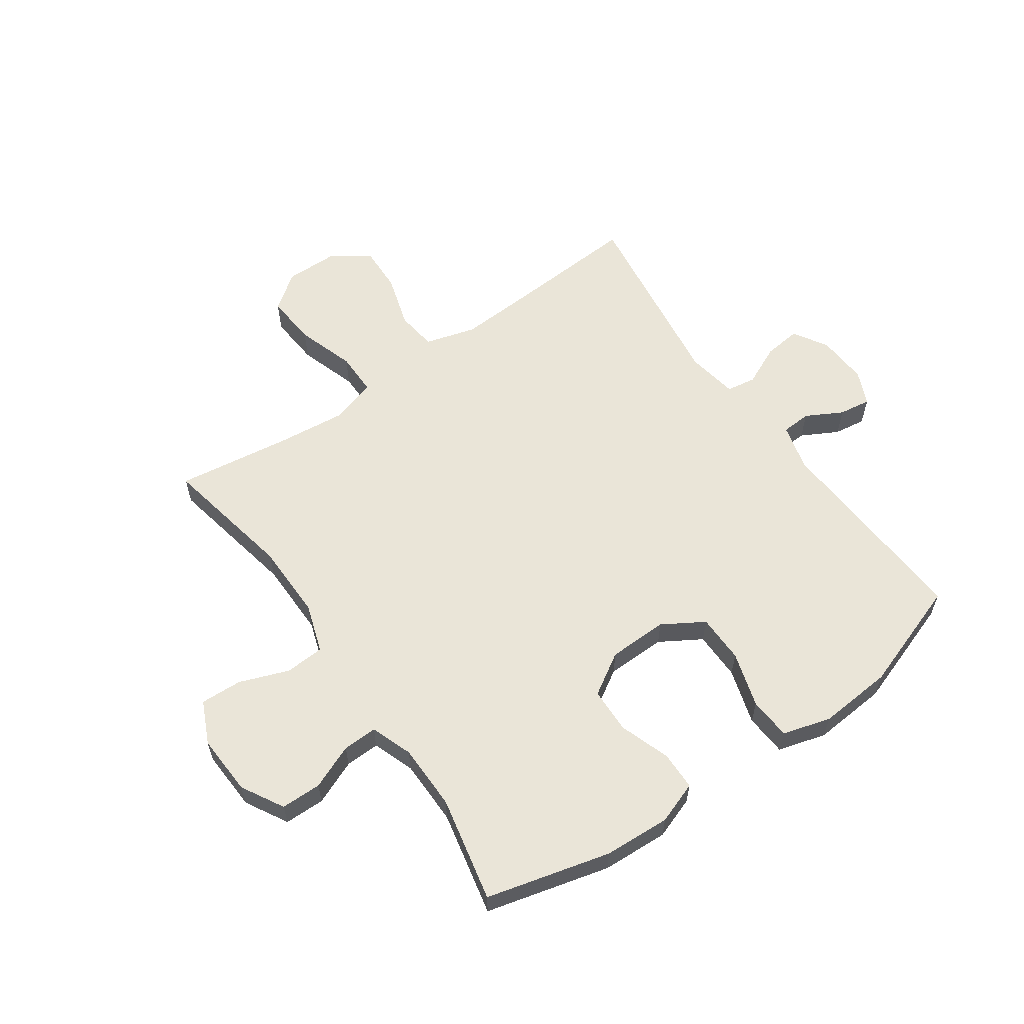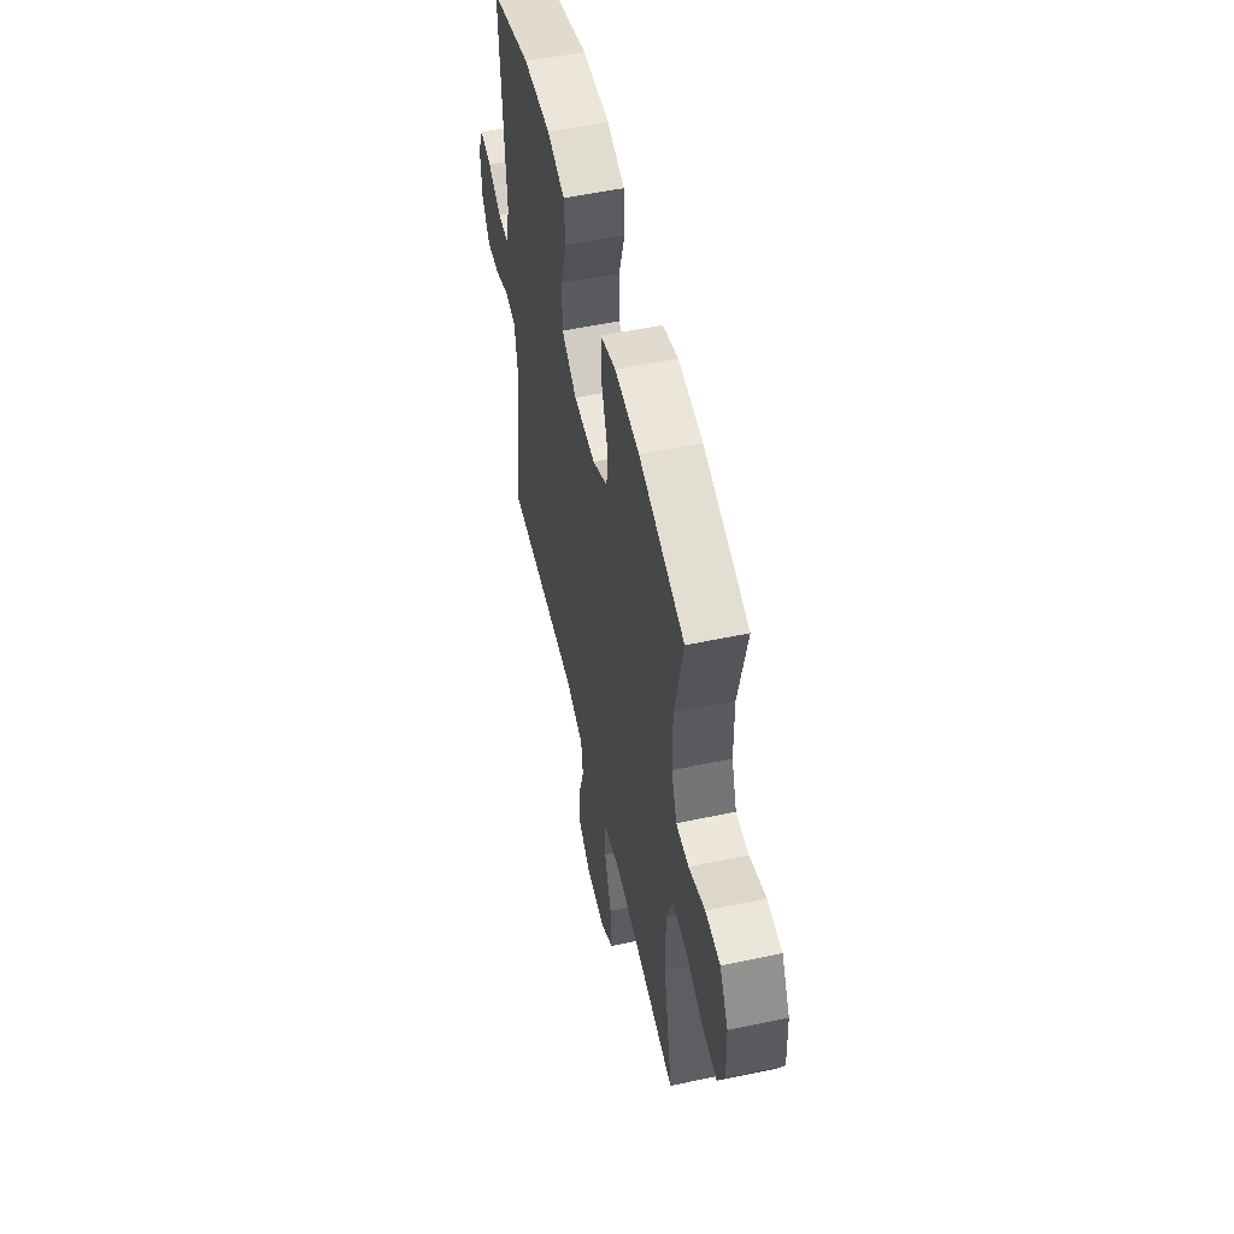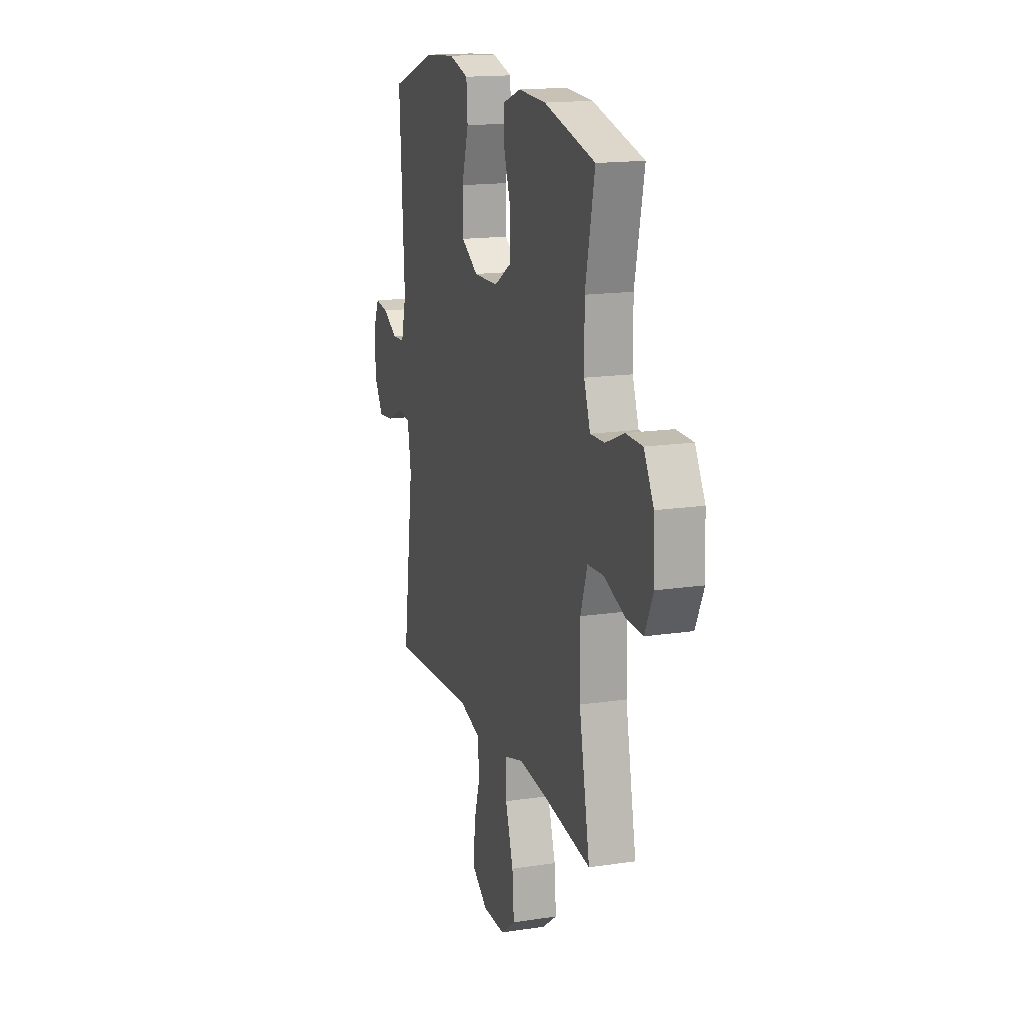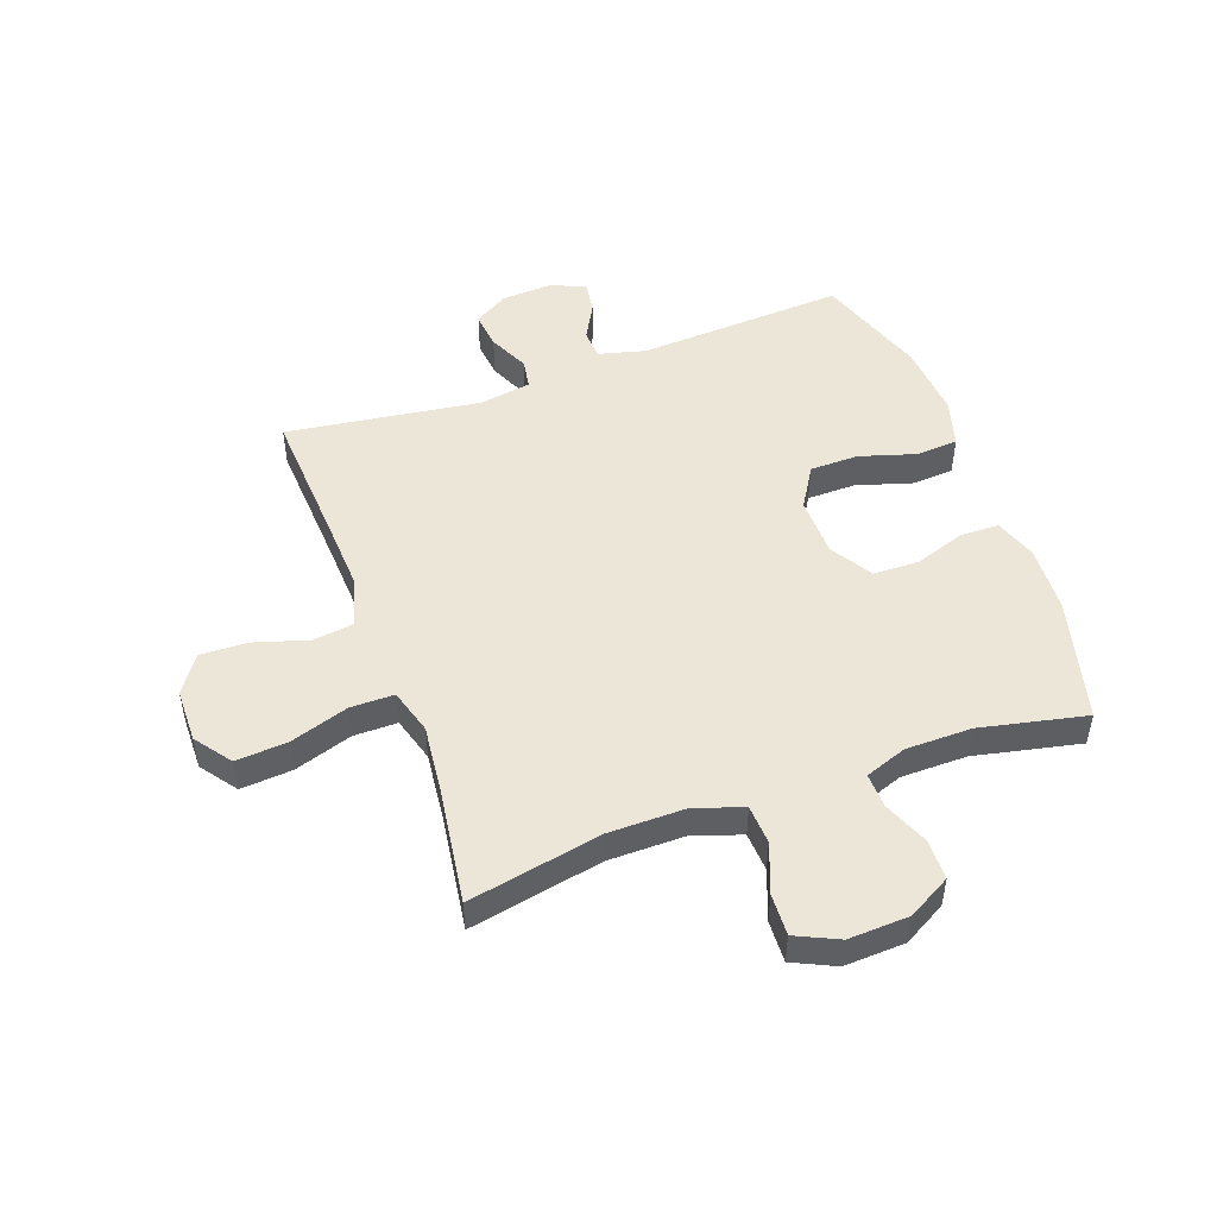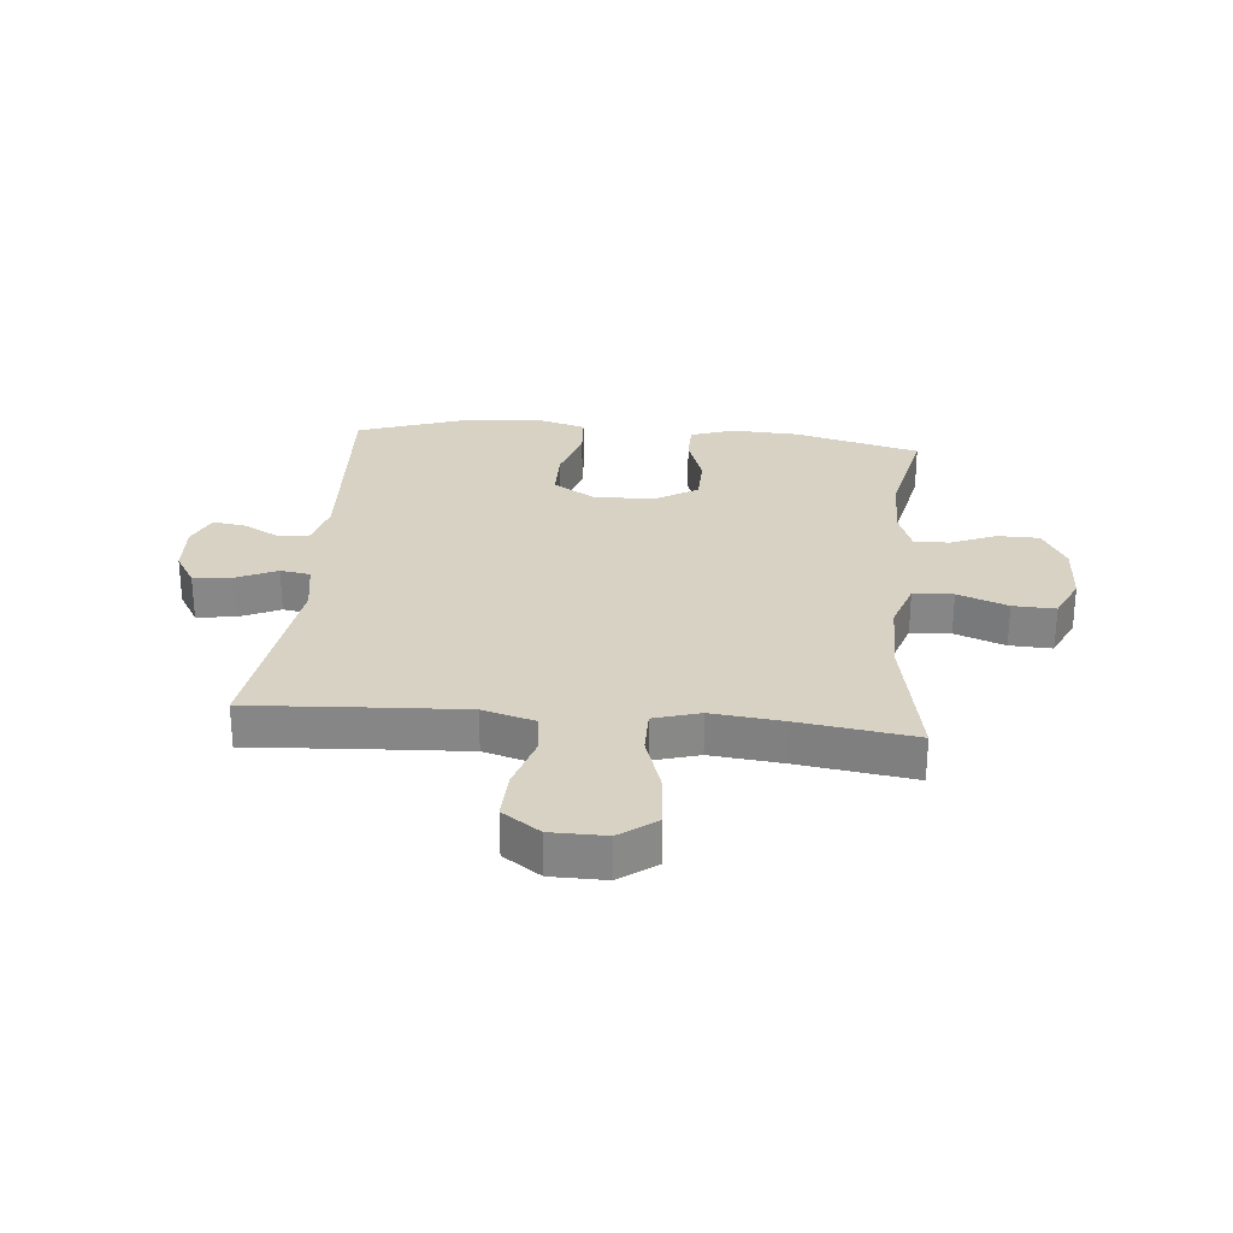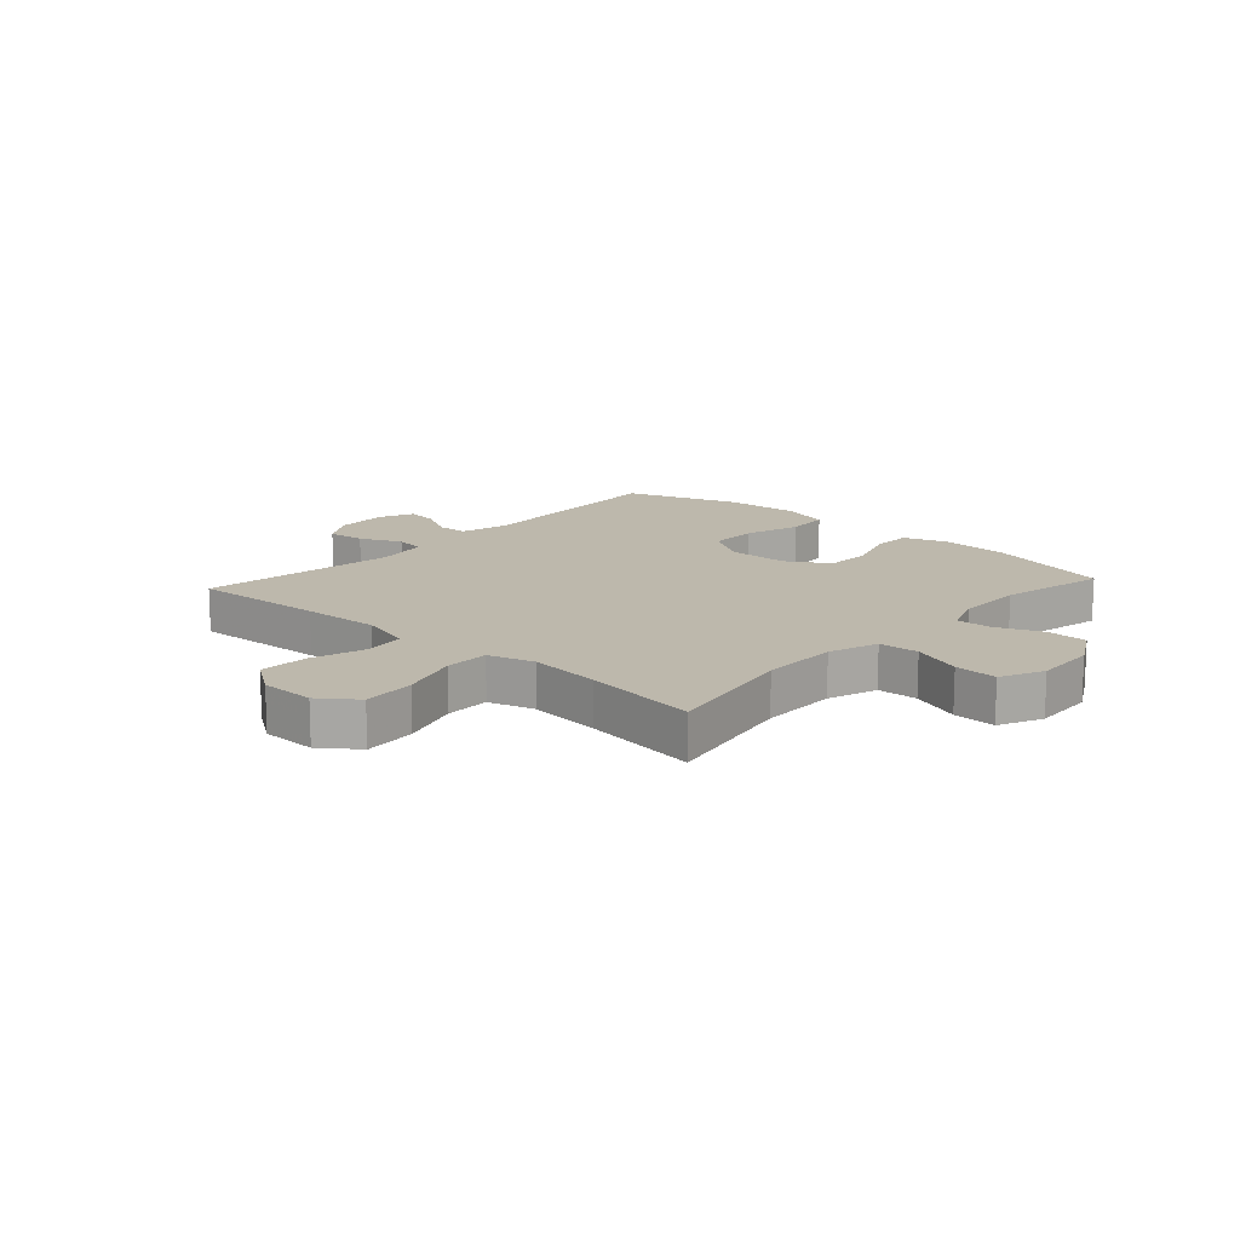
<metadata>
{"format":"obj","ext":"obj","renderer":"f3d","projection":"perspective","resolution":1024,"background":"white","views":[{"elev":59.6,"azim":-35.0,"up":"+Y"},{"elev":54.3,"azim":-102.6,"up":"+Z"},{"elev":16.0,"azim":-107.4,"up":"+Z"},{"elev":49.4,"azim":-109.8,"up":"+Y"},{"elev":27.7,"azim":-174.7,"up":"+Y"},{"elev":14.7,"azim":-137.7,"up":"+Y"}]}
</metadata>
<code>
v 0.5 0.07 -0.5
v 0.273 0.07 -0.486
v 0.141 0.07 -0.479
v 0.053 0.07 -0.504
v 0.044 0.07 -0.574
v 0.072 0.07 -0.666
v 0.075 0.07 -0.748
v 0.011 0.07 -0.792
v -0.082 0.07 -0.793
v -0.144 0.07 -0.747
v -0.137 0.07 -0.658
v -0.104 0.07 -0.557
v -0.104 0.07 -0.482
v -0.182 0.07 -0.459
v -0.304 0.07 -0.472
v -0.5 0.07 -0.5
v -0.455 0.07 -0.27
v -0.454 0.07 -0.139
v -0.482 0.07 -0.055
v -0.55 0.07 -0.051
v -0.635 0.07 -0.083
v -0.707 0.07 -0.086
v -0.741 0.07 -0.013
v -0.736 0.07 0.092
v -0.695 0.07 0.165
v -0.625 0.07 0.166
v -0.548 0.07 0.134
v -0.488 0.07 0.132
v -0.462 0.07 0.204
v -0.461 0.07 0.318
v -0.5 0.07 0.5
v -0.286 0.07 0.555
v -0.171 0.07 0.561
v -0.098 0.07 0.535
v -0.097 0.07 0.468
v -0.127 0.07 0.381
v -0.125 0.07 0.302
v -0.053 0.07 0.258
v 0.05 0.07 0.256
v 0.121 0.07 0.299
v 0.122 0.07 0.383
v 0.093 0.07 0.479
v 0.098 0.07 0.552
v 0.181 0.07 0.576
v 0.309 0.07 0.566
v 0.5 0.07 0.5
v 0.479 0.07 0.141
v 0.5 0.07 0.06
v 0.551 0.07 0.057
v 0.614 0.07 0.091
v 0.669 0.07 0.099
v 0.695 0.07 0.04
v 0.69 0.07 -0.048
v 0.654 0.07 -0.107
v 0.59 0.07 -0.1
v 0.52 0.07 -0.068
v 0.469 0.07 -0.076
v 0.454 0.07 -0.165
v 0.5 0 -0.5
v 0.273 0 -0.486
v 0.141 0 -0.479
v 0.053 0 -0.504
v 0.044 0 -0.574
v 0.072 0 -0.666
v 0.075 0 -0.748
v 0.011 0 -0.792
v -0.082 0 -0.793
v -0.144 0 -0.747
v -0.137 0 -0.658
v -0.104 0 -0.557
v -0.104 0 -0.482
v -0.182 0 -0.459
v -0.304 0 -0.472
v -0.5 0 -0.5
v -0.455 0 -0.27
v -0.454 0 -0.139
v -0.482 0 -0.055
v -0.55 0 -0.051
v -0.635 0 -0.083
v -0.707 0 -0.086
v -0.741 0 -0.013
v -0.736 0 0.092
v -0.695 0 0.165
v -0.625 0 0.166
v -0.548 0 0.134
v -0.488 0 0.132
v -0.462 0 0.204
v -0.461 0 0.318
v -0.5 0 0.5
v -0.286 0 0.555
v -0.171 0 0.561
v -0.098 0 0.535
v -0.097 0 0.468
v -0.127 0 0.381
v -0.125 0 0.302
v -0.053 0 0.258
v 0.05 0 0.256
v 0.121 0 0.299
v 0.122 0 0.383
v 0.093 0 0.479
v 0.098 0 0.552
v 0.181 0 0.576
v 0.309 0 0.566
v 0.5 0 0.5
v 0.479 0 0.141
v 0.5 0 0.06
v 0.551 0 0.057
v 0.614 0 0.091
v 0.669 0 0.099
v 0.695 0 0.04
v 0.69 0 -0.048
v 0.654 0 -0.107
v 0.59 0 -0.1
v 0.52 0 -0.068
v 0.469 0 -0.076
v 0.454 0 -0.165
f 53 54 55 56
f 51 52 53 56
f 49 50 51 56
f 48 49 56 57
f 47 48 57
f 44 45 46 47
f 44 47 57 58
f 41 42 43 44
f 40 41 44 58
f 33 34 35 36
f 33 36 37
f 30 31 32 33
f 29 30 33 37
f 28 29 37 38
f 24 25 26 27
f 24 27 28
f 23 24 28
f 20 21 22 23
f 19 20 23 28
f 18 19 28 38
f 15 16 17
f 14 15 17 18
f 13 14 18 38
f 9 10 11 12
f 5 6 7 8
f 4 5 8 9
f 40 58 1 2
f 39 40 2 3
f 38 39 3 4
f 12 13 38
f 4 9 12 38
f 114 113 112 111
f 114 111 110 109
f 114 109 108 107
f 115 114 107 106
f 115 106 105
f 105 104 103 102
f 116 115 105 102
f 102 101 100 99
f 116 102 99 98
f 94 93 92 91
f 95 94 91
f 91 90 89 88
f 95 91 88 87
f 96 95 87 86
f 85 84 83 82
f 86 85 82
f 86 82 81
f 81 80 79 78
f 86 81 78 77
f 96 86 77 76
f 75 74 73
f 76 75 73 72
f 96 76 72 71
f 70 69 68 67
f 66 65 64 63
f 67 66 63 62
f 60 59 116 98
f 61 60 98 97
f 62 61 97 96
f 96 71 70
f 96 70 67 62
f 1 59 60 2
f 2 60 61 3
f 3 61 62 4
f 4 62 63 5
f 5 63 64 6
f 6 64 65 7
f 7 65 66 8
f 8 66 67 9
f 9 67 68 10
f 10 68 69 11
f 11 69 70 12
f 12 70 71 13
f 13 71 72 14
f 14 72 73 15
f 15 73 74 16
f 16 74 75 17
f 17 75 76 18
f 18 76 77 19
f 19 77 78 20
f 20 78 79 21
f 21 79 80 22
f 22 80 81 23
f 23 81 82 24
f 24 82 83 25
f 25 83 84 26
f 26 84 85 27
f 27 85 86 28
f 28 86 87 29
f 29 87 88 30
f 30 88 89 31
f 31 89 90 32
f 32 90 91 33
f 33 91 92 34
f 34 92 93 35
f 35 93 94 36
f 36 94 95 37
f 37 95 96 38
f 38 96 97 39
f 39 97 98 40
f 40 98 99 41
f 41 99 100 42
f 42 100 101 43
f 43 101 102 44
f 44 102 103 45
f 45 103 104 46
f 46 104 105 47
f 47 105 106 48
f 48 106 107 49
f 49 107 108 50
f 50 108 109 51
f 51 109 110 52
f 52 110 111 53
f 53 111 112 54
f 54 112 113 55
f 55 113 114 56
f 56 114 115 57
f 57 115 116 58
f 58 116 59 1

</code>
